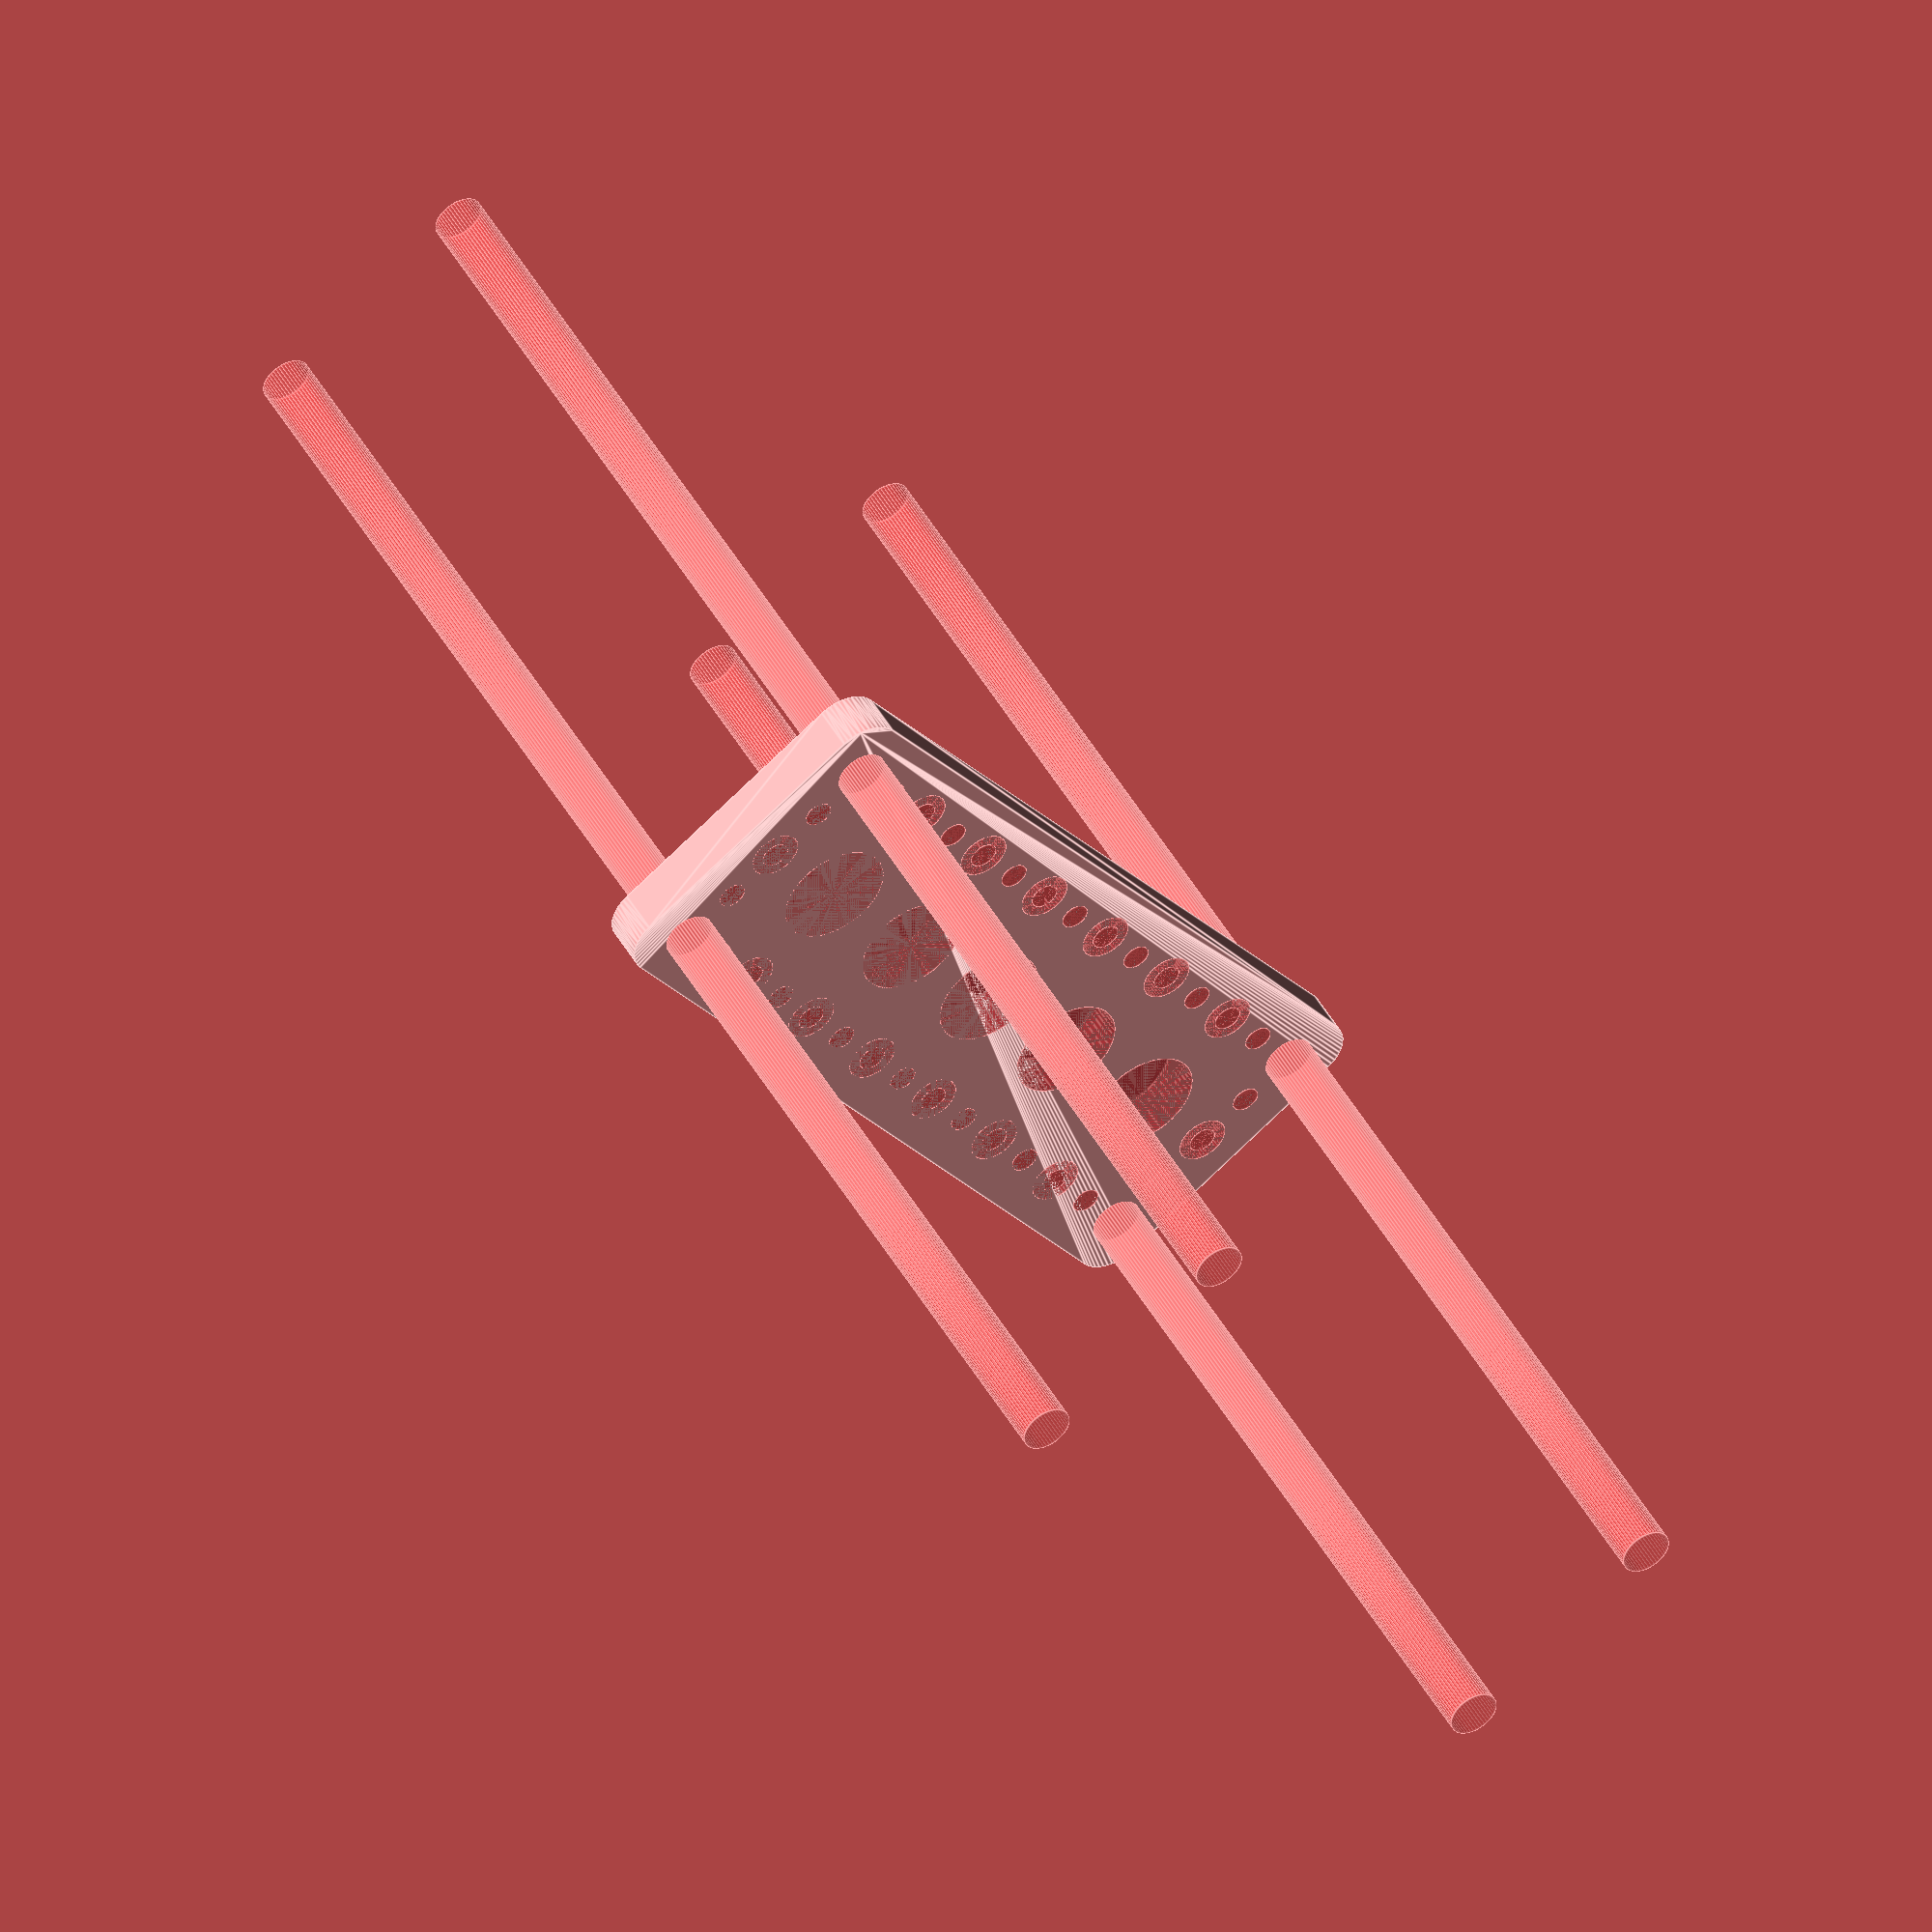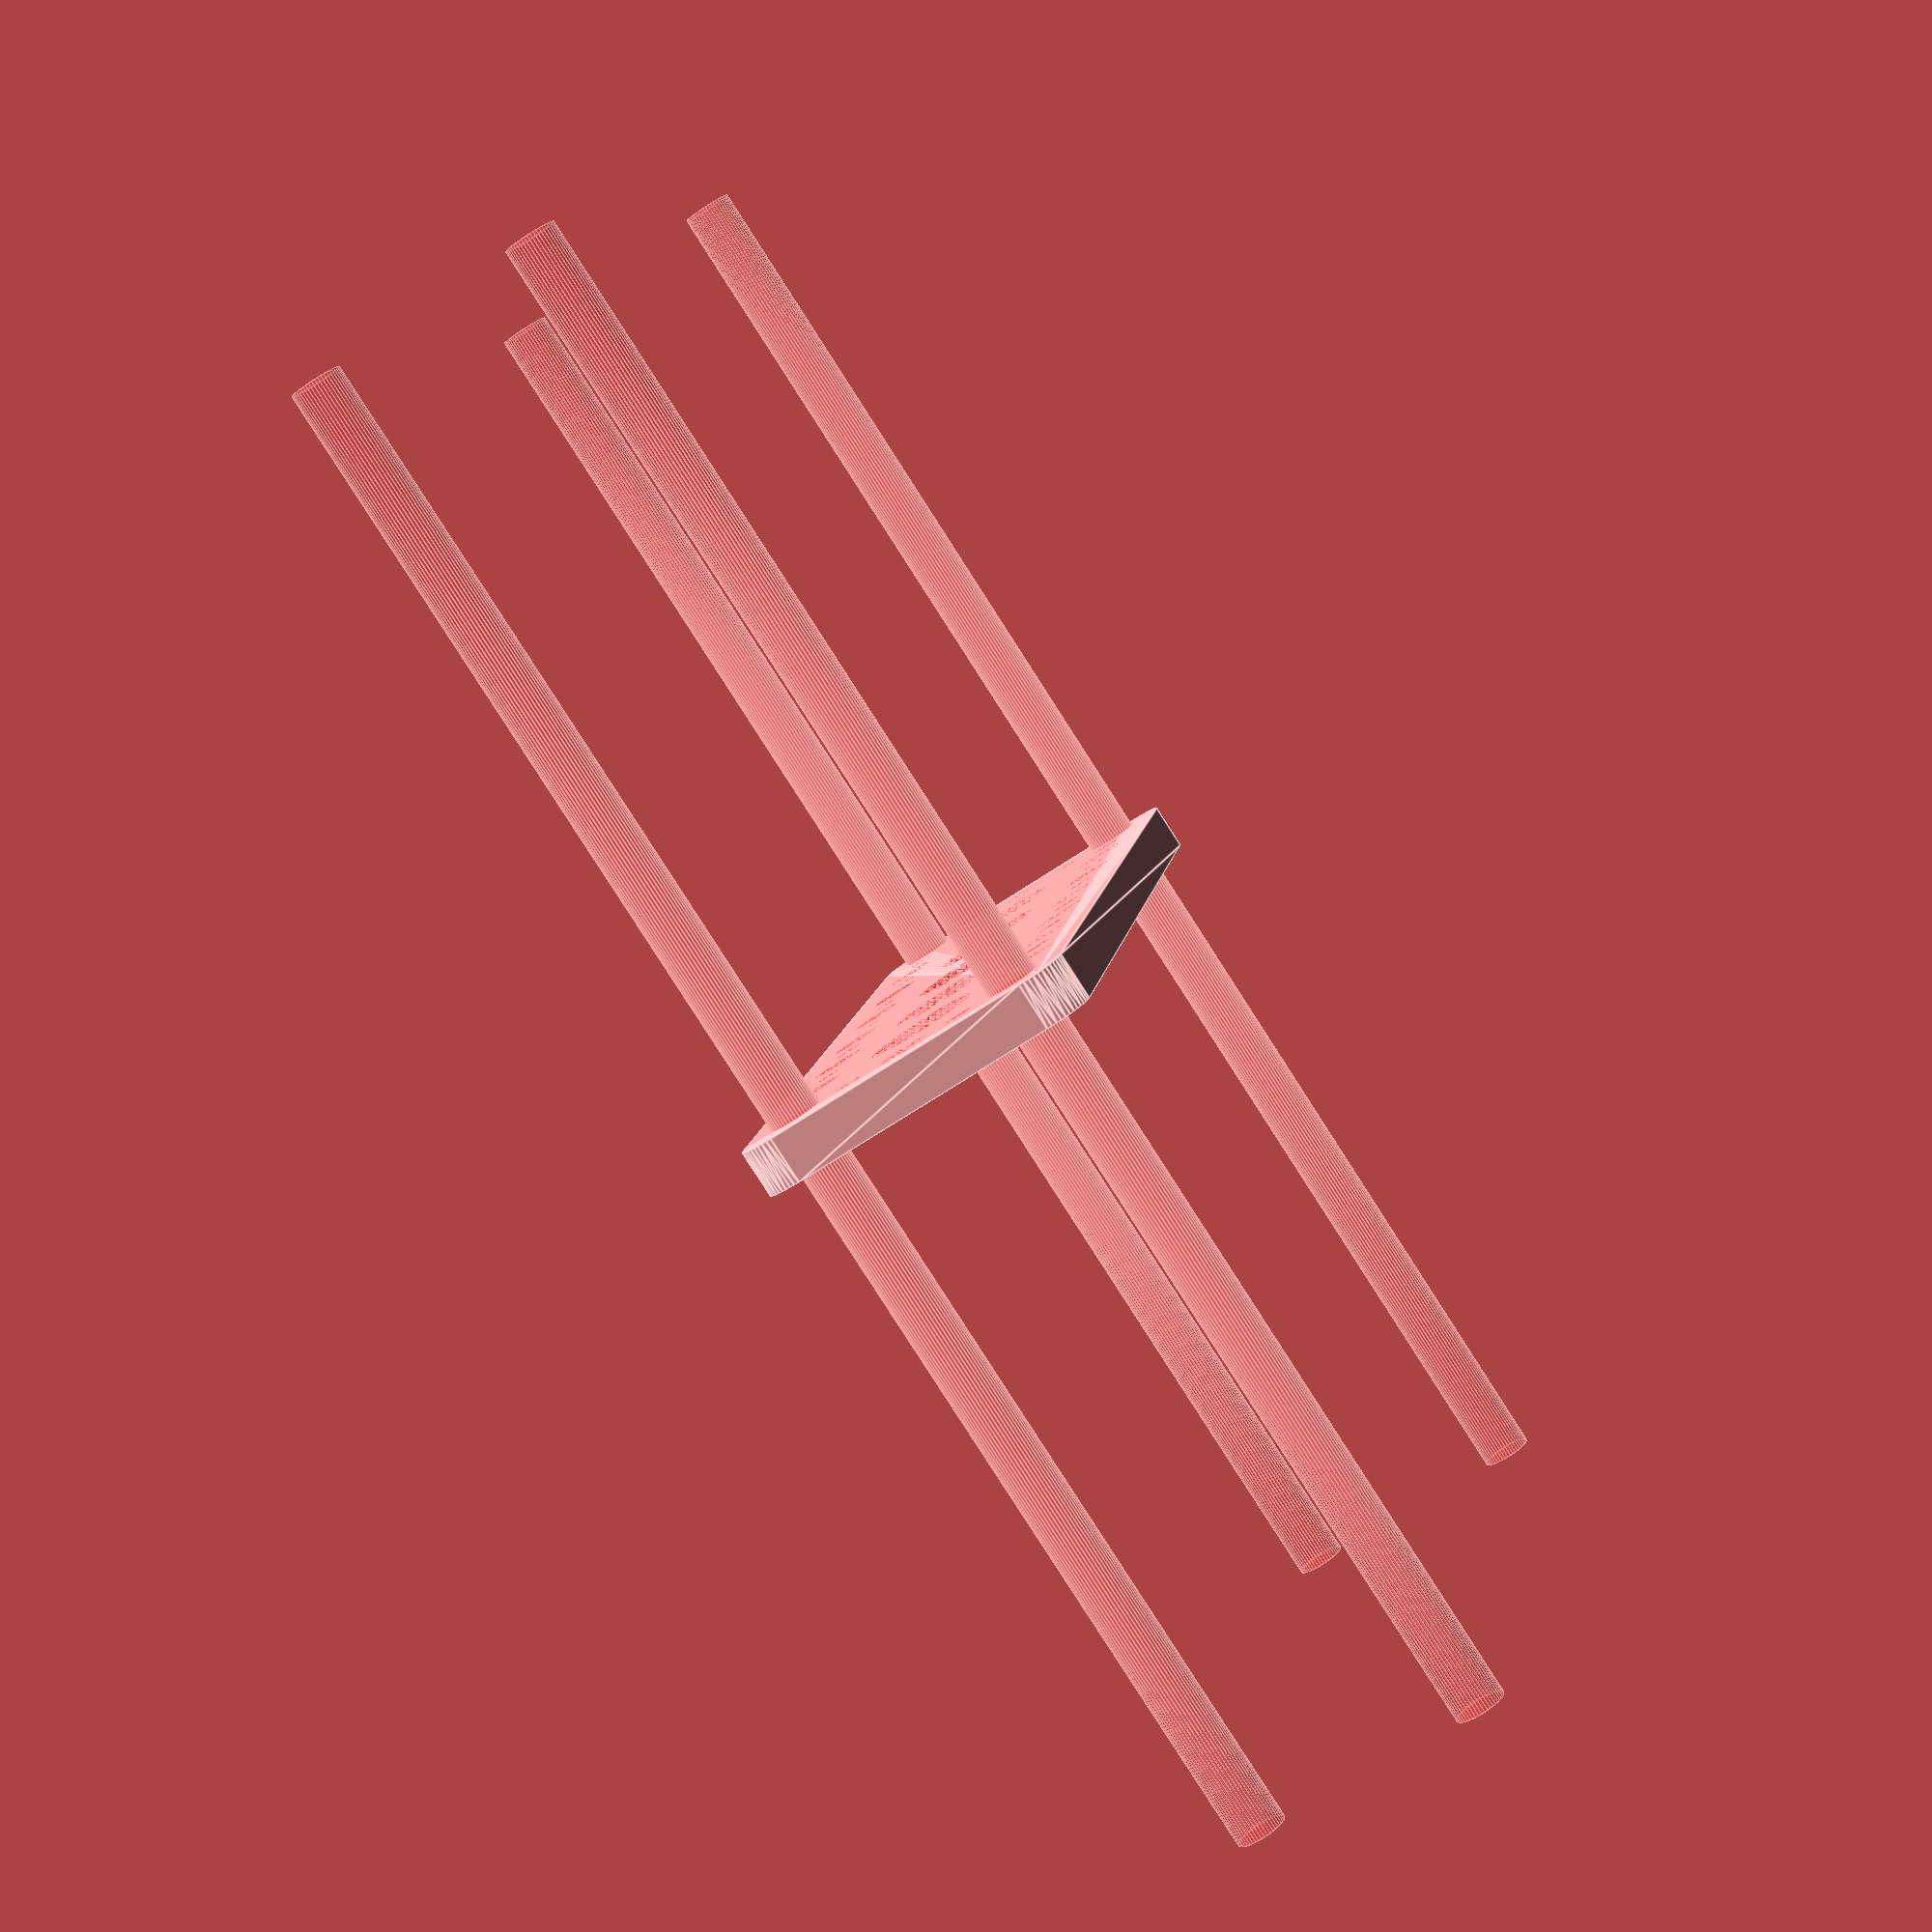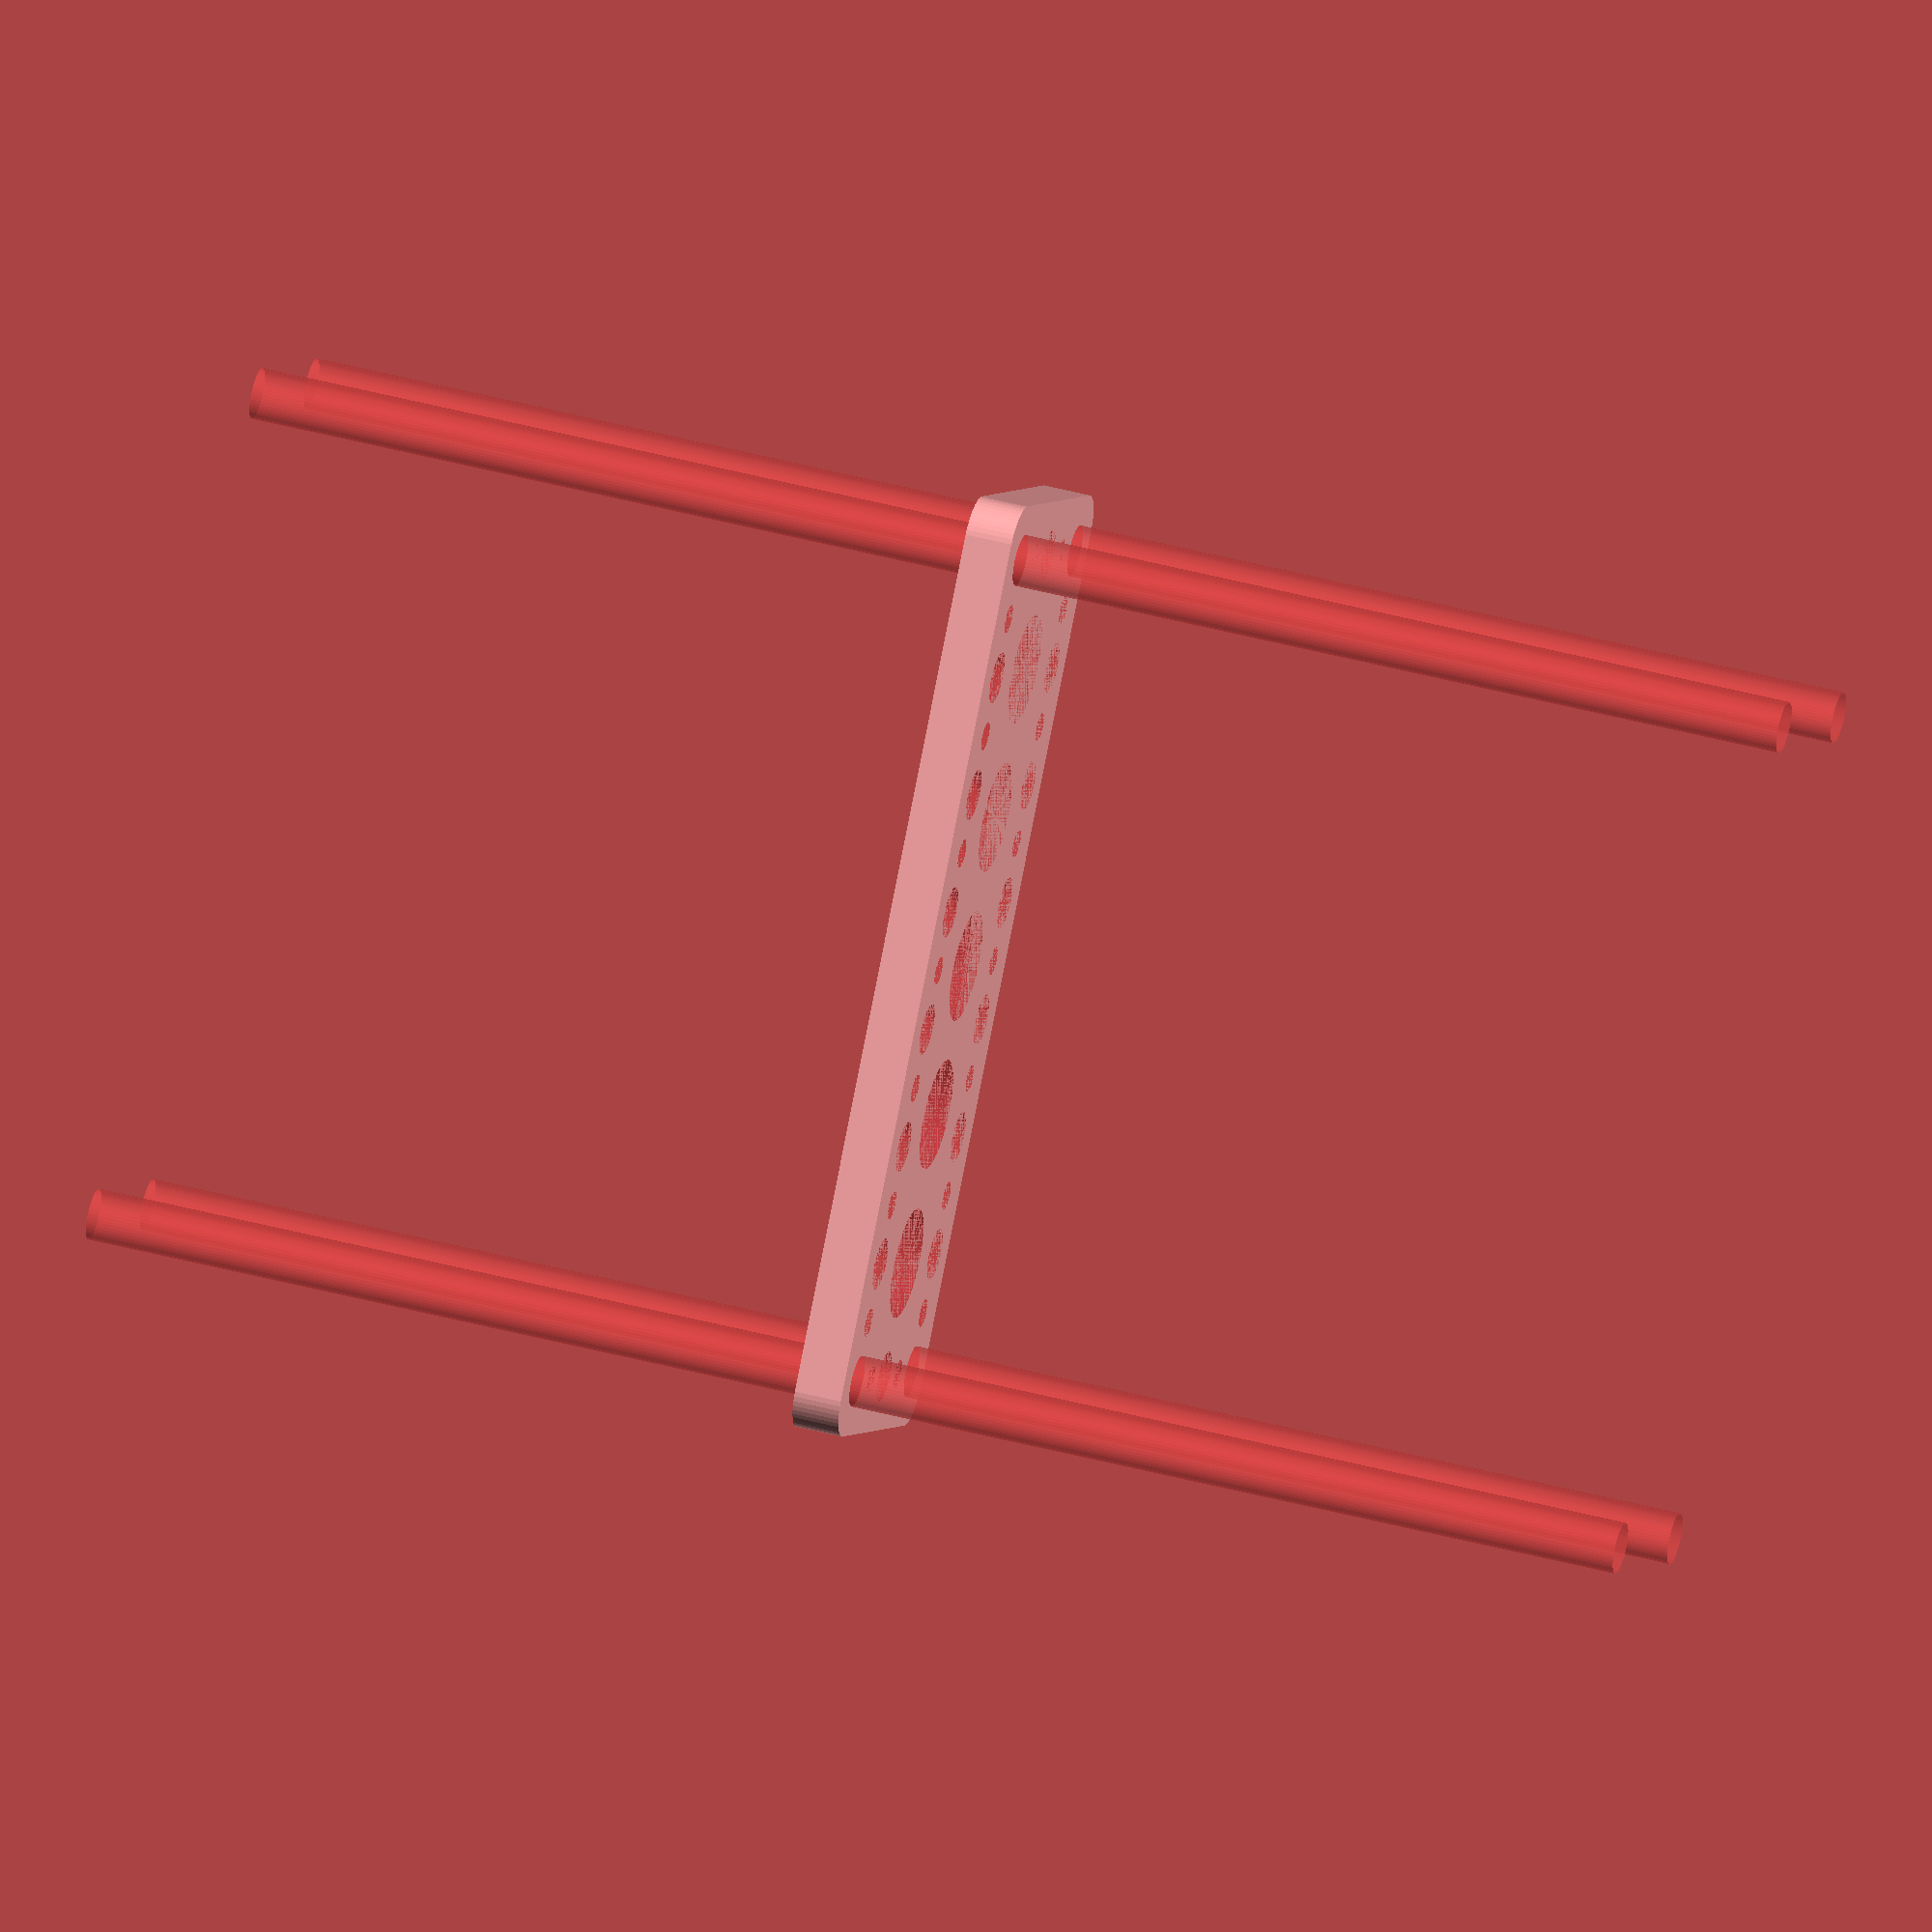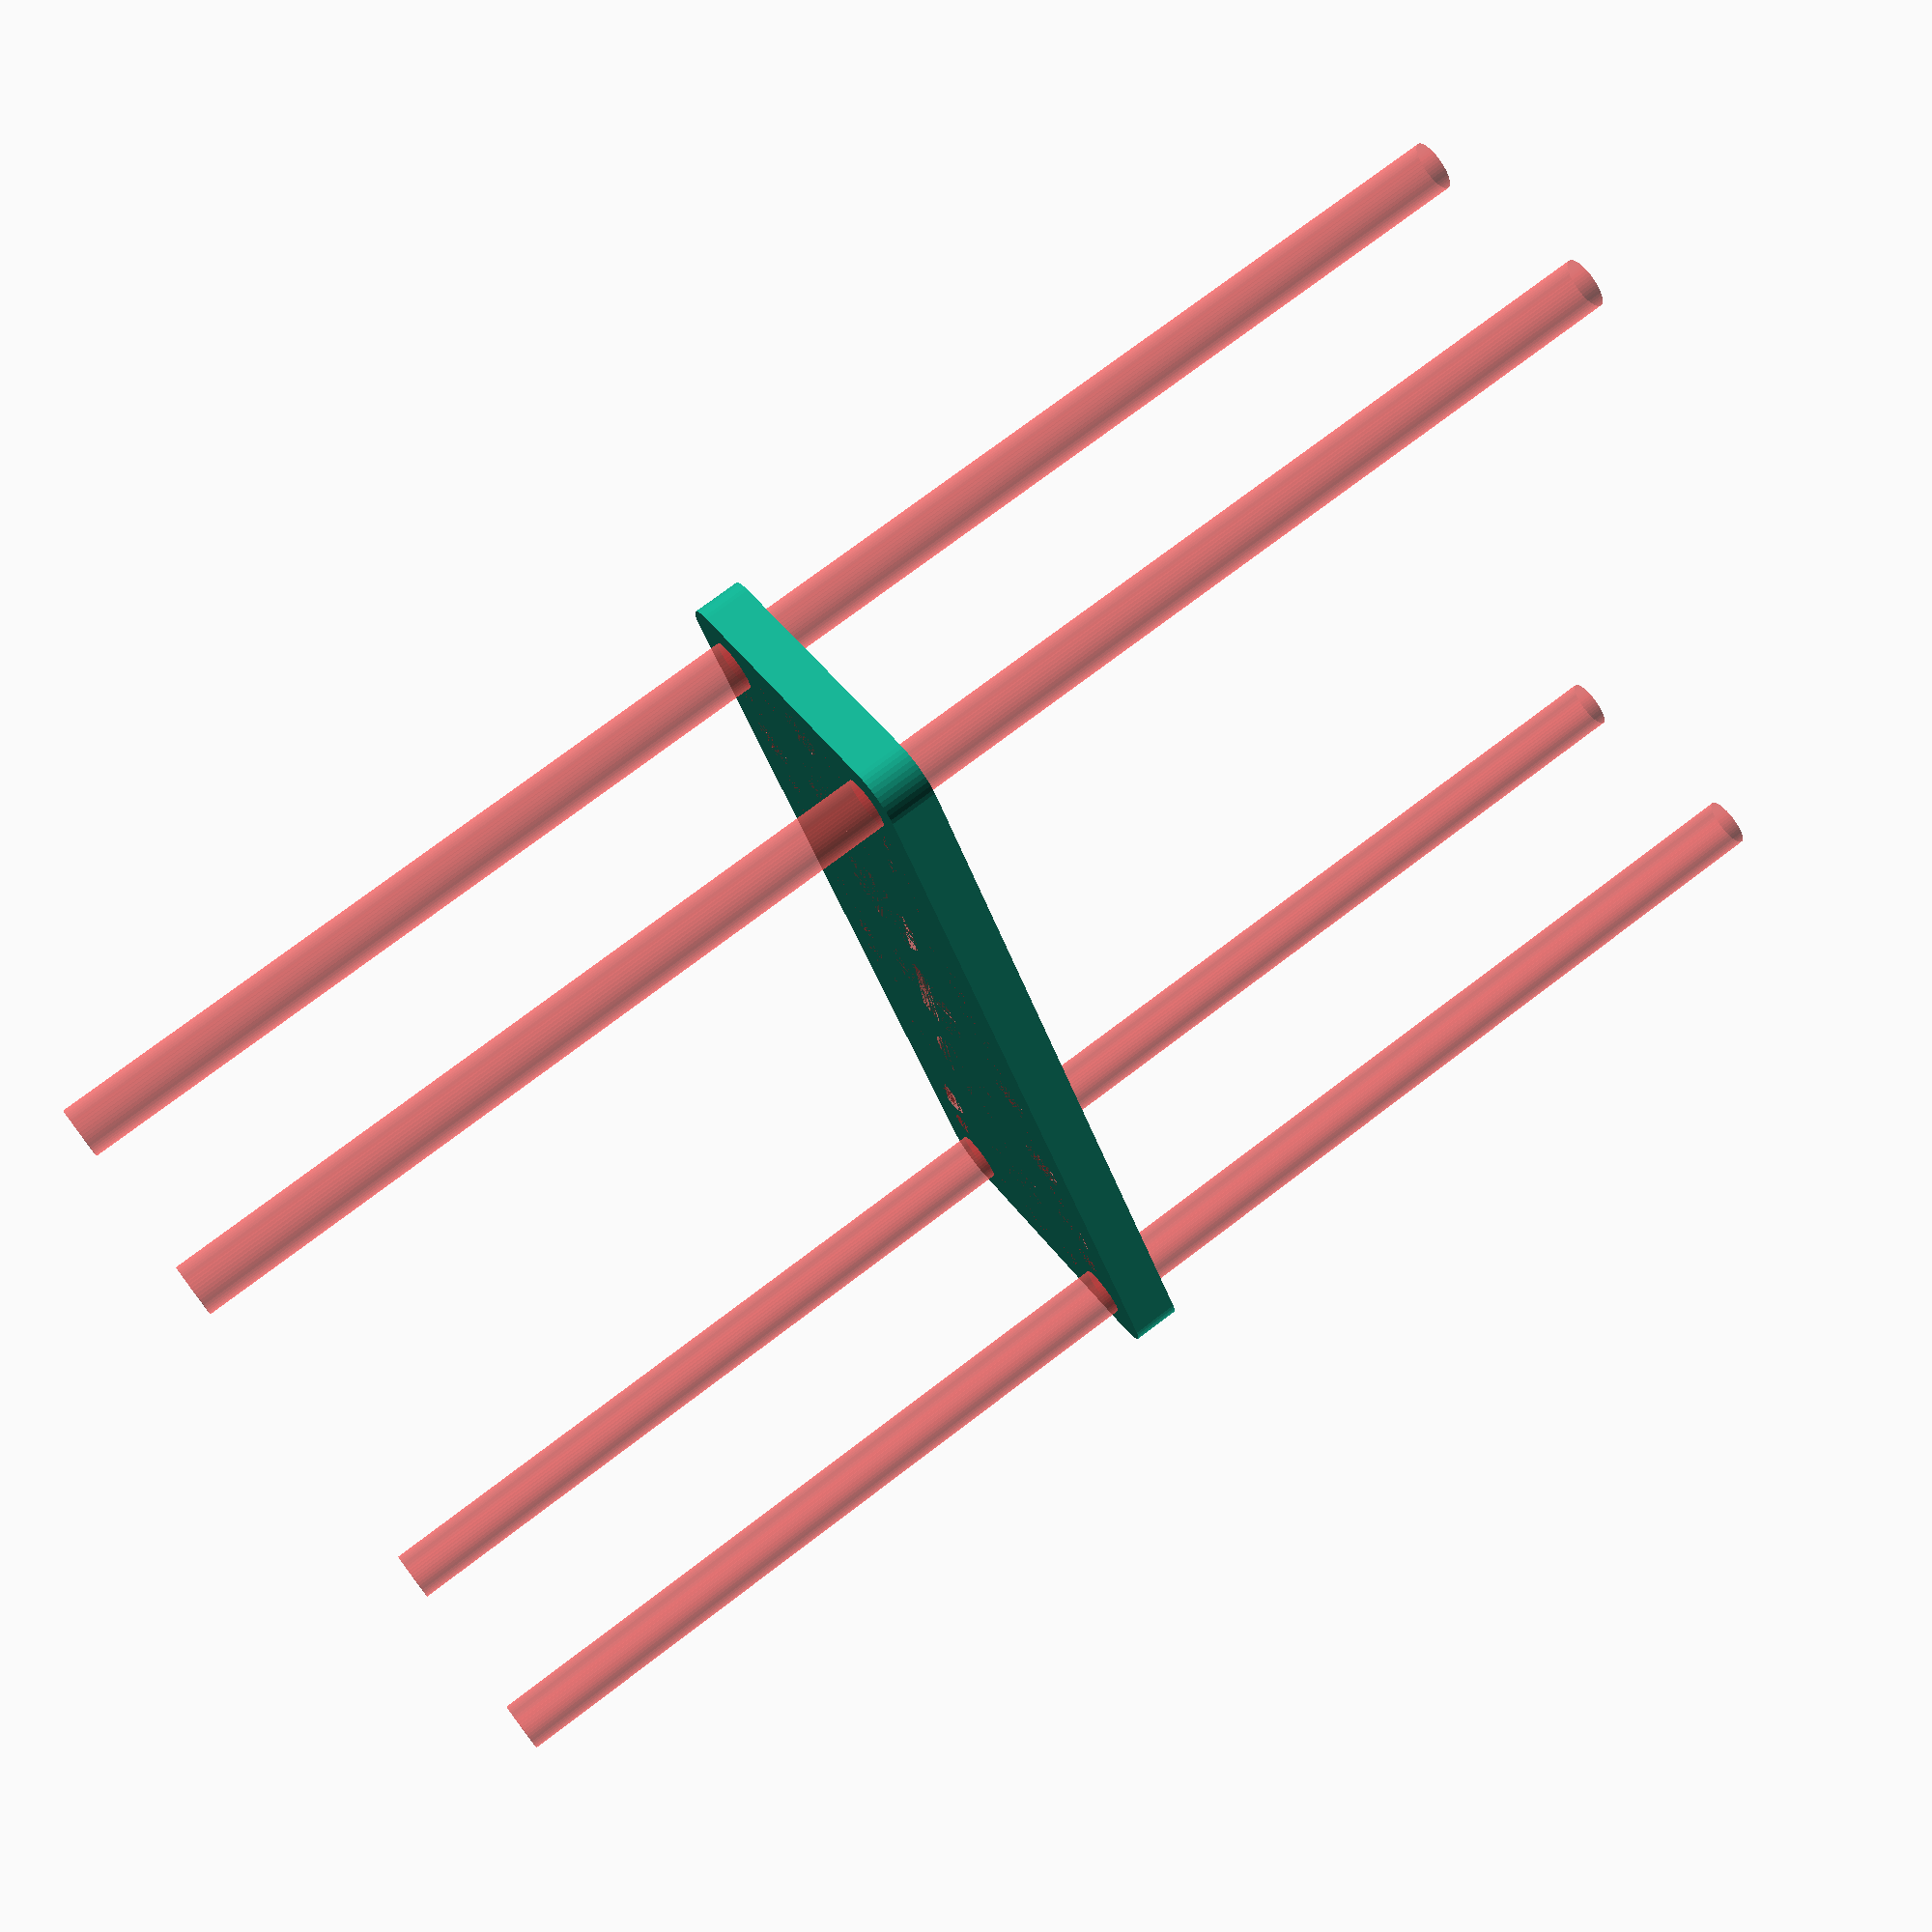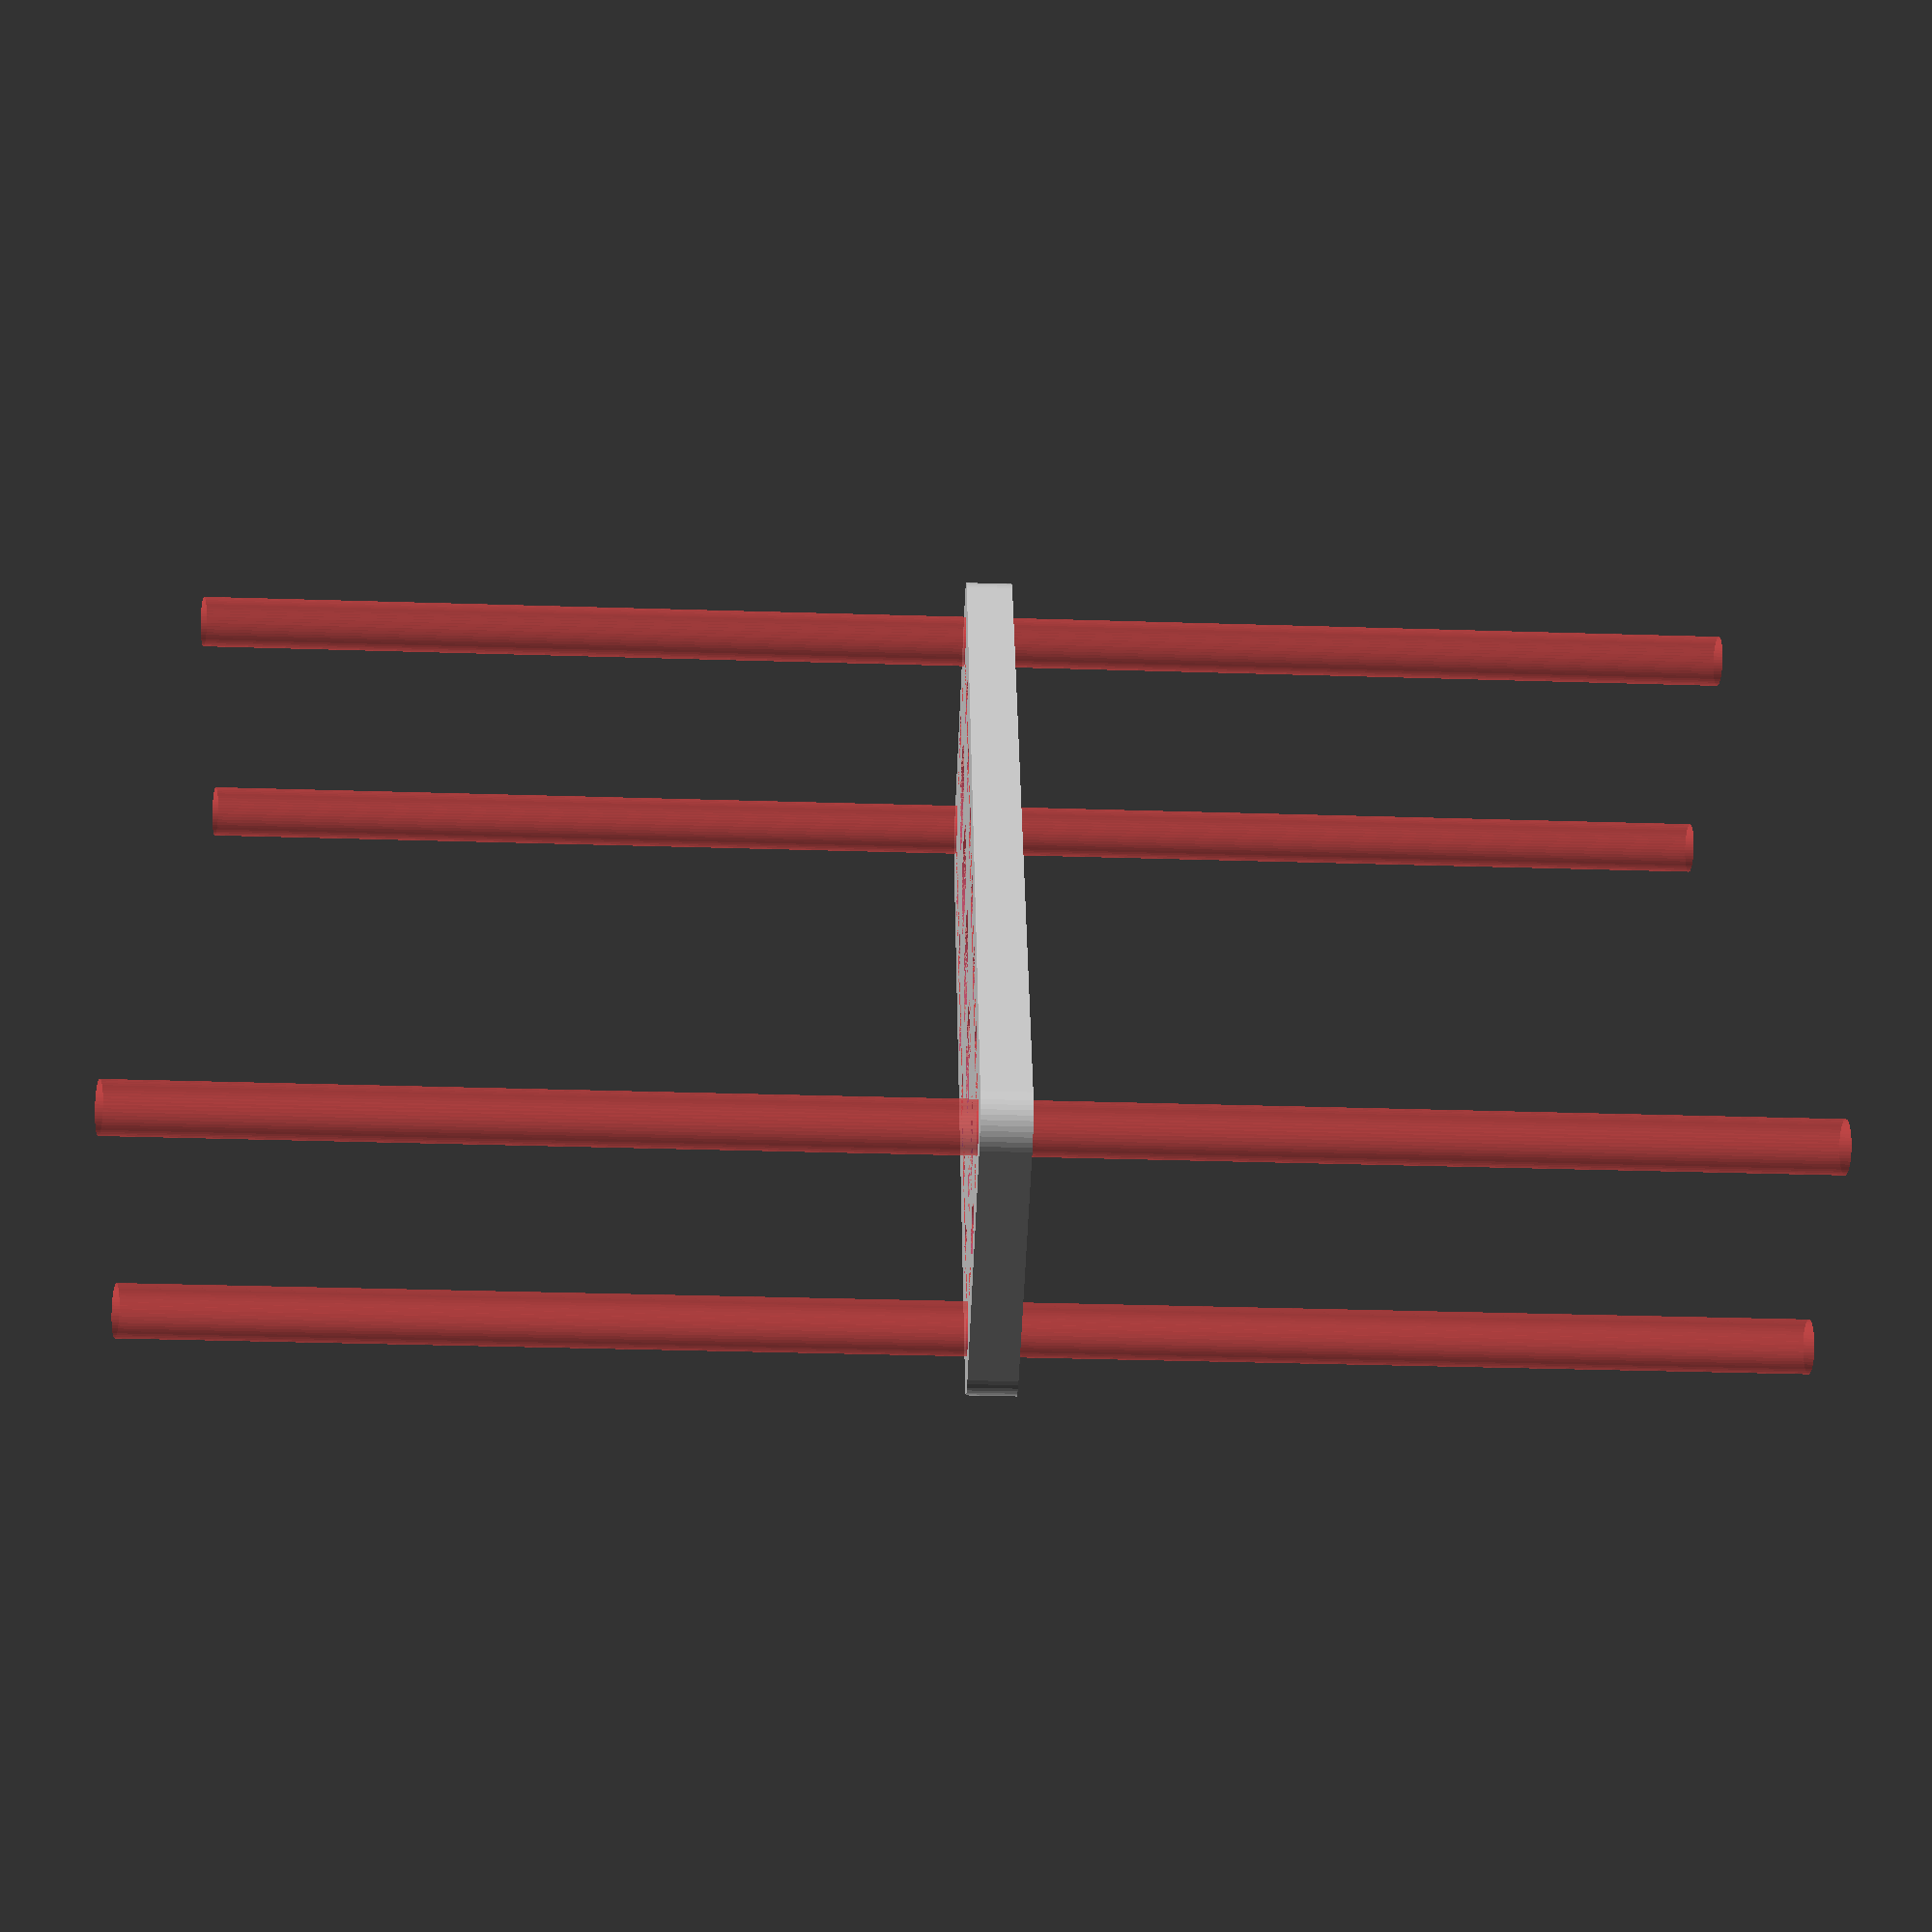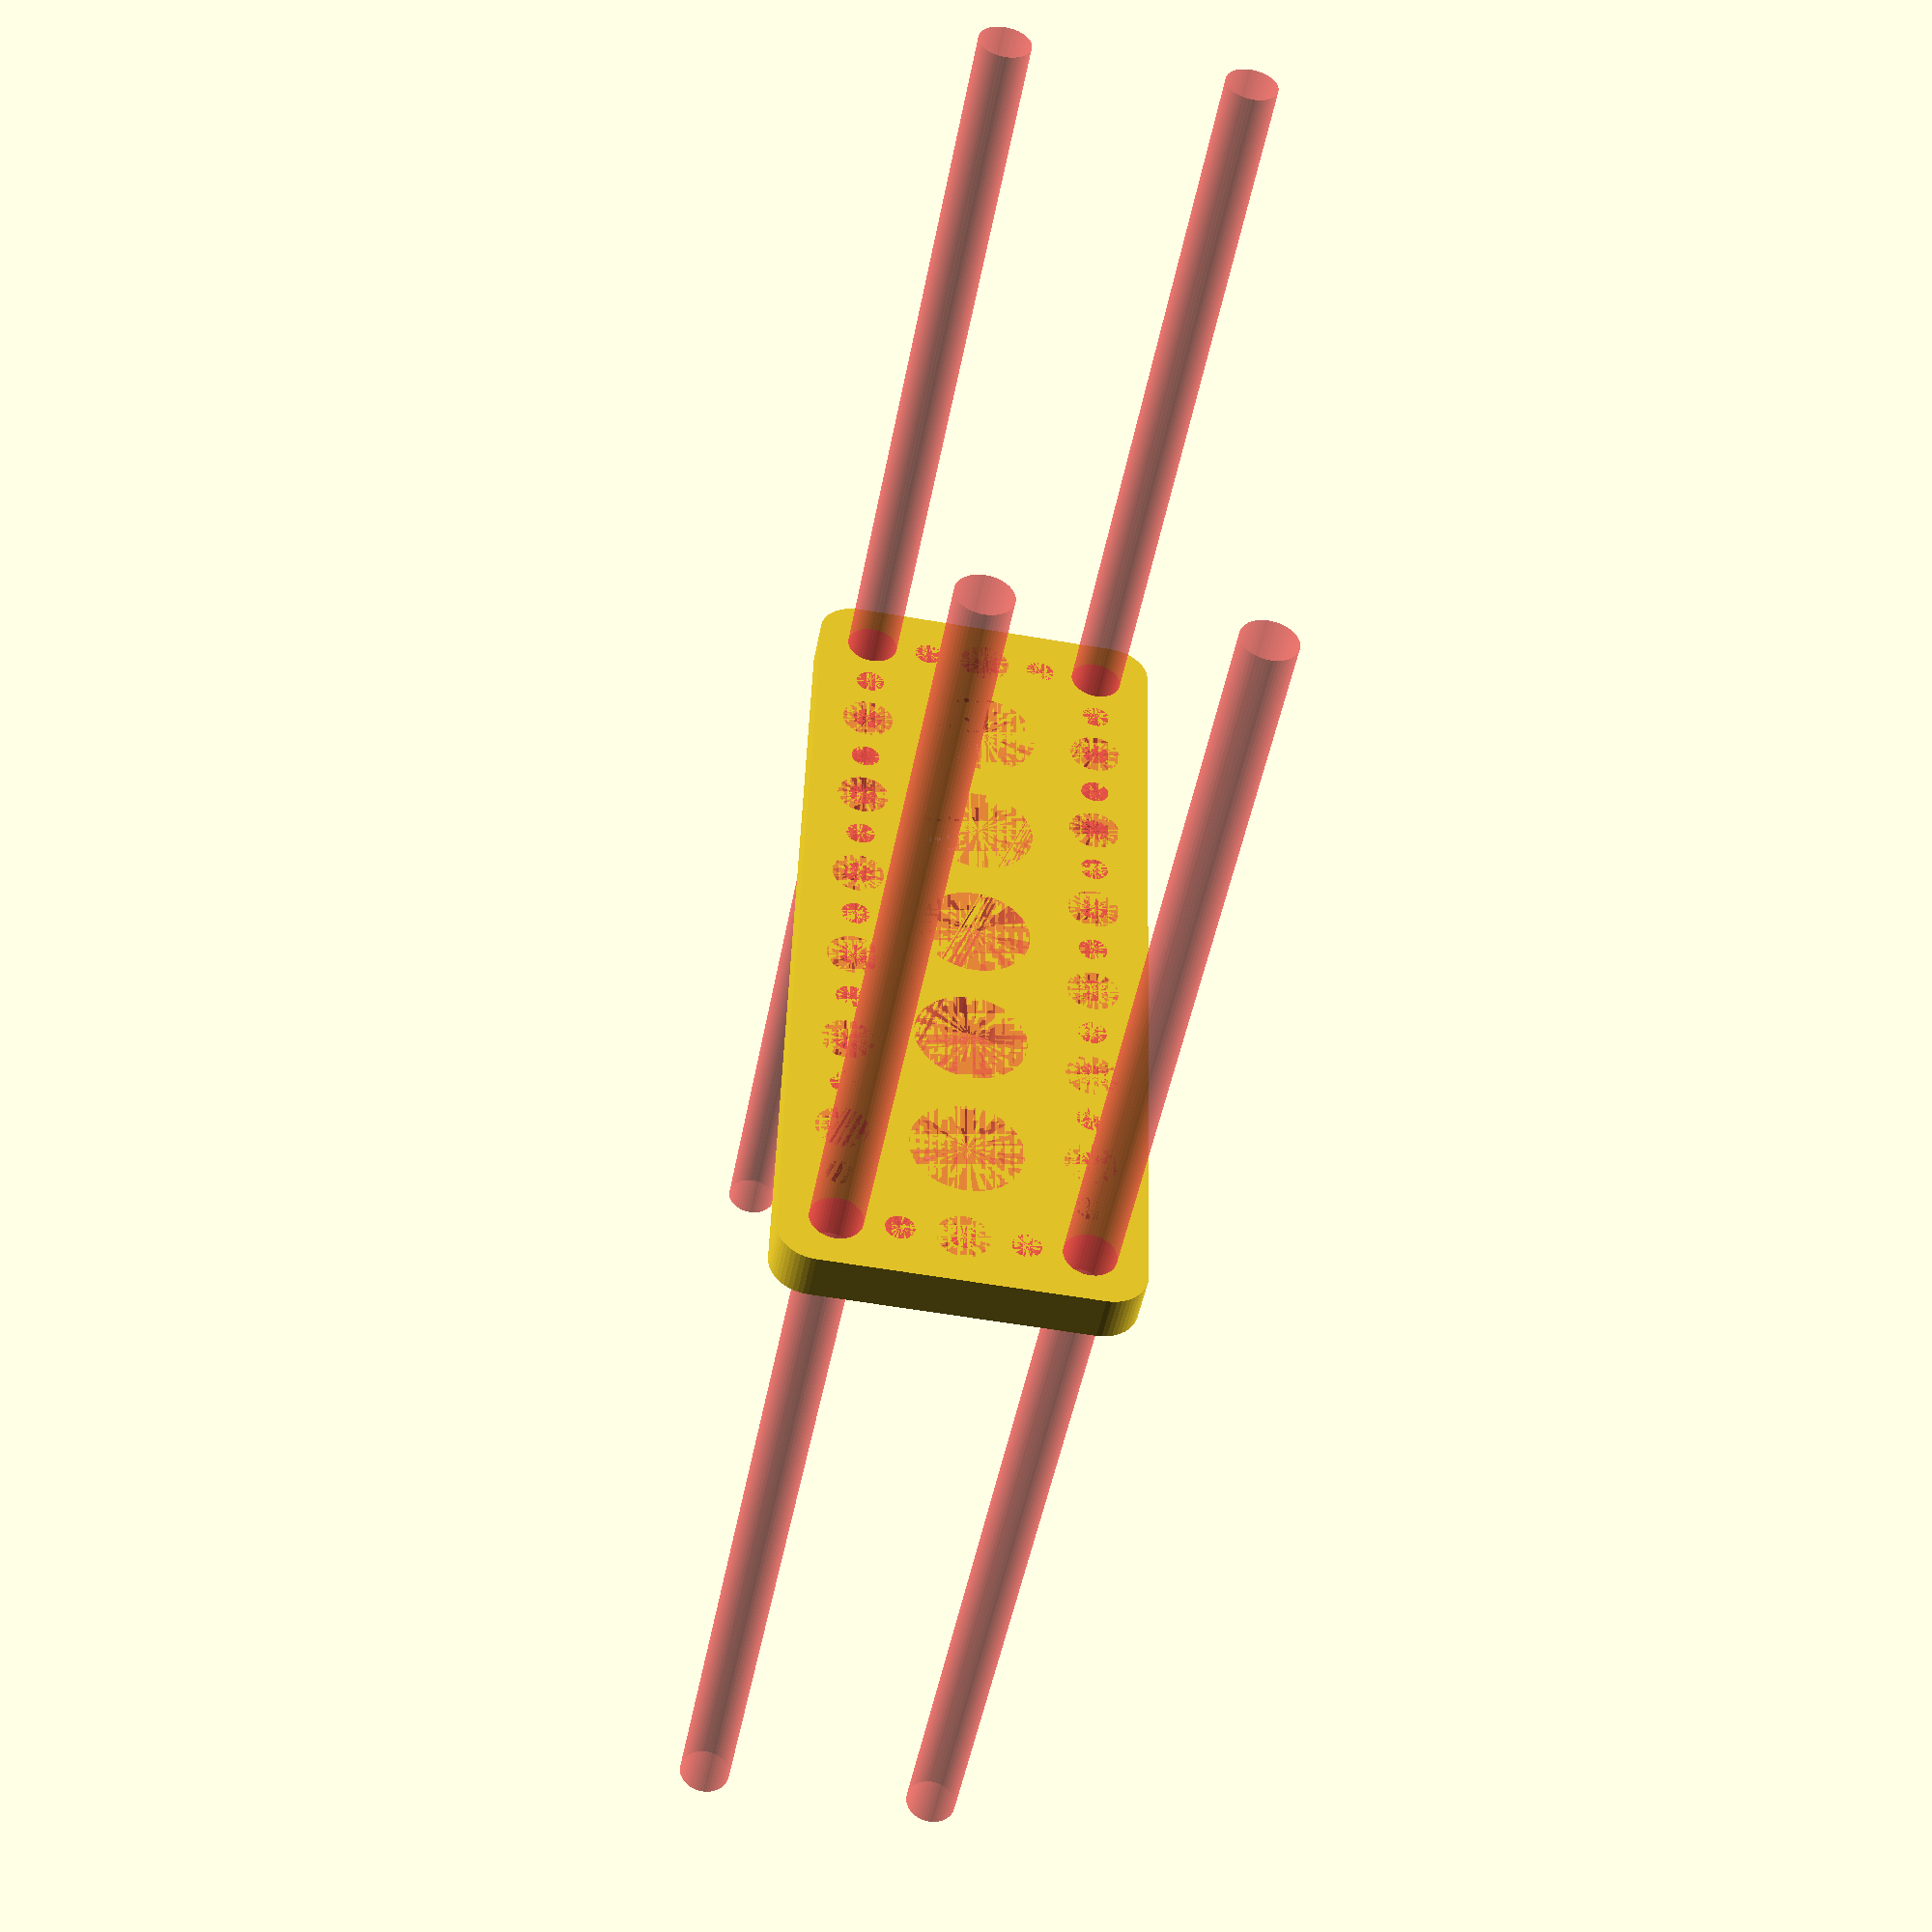
<openscad>
$fn = 50;


difference() {
	union() {
		hull() {
			translate(v = [-54.5000000000, 17.0000000000, 0]) {
				cylinder(h = 6, r = 5);
			}
			translate(v = [54.5000000000, 17.0000000000, 0]) {
				cylinder(h = 6, r = 5);
			}
			translate(v = [-54.5000000000, -17.0000000000, 0]) {
				cylinder(h = 6, r = 5);
			}
			translate(v = [54.5000000000, -17.0000000000, 0]) {
				cylinder(h = 6, r = 5);
			}
		}
	}
	union() {
		#translate(v = [-52.5000000000, -15.0000000000, 0]) {
			cylinder(h = 6, r = 3.2500000000);
		}
		#translate(v = [-52.5000000000, 0.0000000000, 0]) {
			cylinder(h = 6, r = 3.2500000000);
		}
		#translate(v = [-52.5000000000, 15.0000000000, 0]) {
			cylinder(h = 6, r = 3.2500000000);
		}
		#translate(v = [52.5000000000, -15.0000000000, 0]) {
			cylinder(h = 6, r = 3.2500000000);
		}
		#translate(v = [52.5000000000, 0.0000000000, 0]) {
			cylinder(h = 6, r = 3.2500000000);
		}
		#translate(v = [52.5000000000, 15.0000000000, 0]) {
			cylinder(h = 6, r = 3.2500000000);
		}
		#translate(v = [-52.5000000000, 15.0000000000, 0]) {
			cylinder(h = 6, r = 3.2500000000);
		}
		#translate(v = [-37.5000000000, 15.0000000000, 0]) {
			cylinder(h = 6, r = 3.2500000000);
		}
		#translate(v = [-22.5000000000, 15.0000000000, 0]) {
			cylinder(h = 6, r = 3.2500000000);
		}
		#translate(v = [-7.5000000000, 15.0000000000, 0]) {
			cylinder(h = 6, r = 3.2500000000);
		}
		#translate(v = [7.5000000000, 15.0000000000, 0]) {
			cylinder(h = 6, r = 3.2500000000);
		}
		#translate(v = [22.5000000000, 15.0000000000, 0]) {
			cylinder(h = 6, r = 3.2500000000);
		}
		#translate(v = [37.5000000000, 15.0000000000, 0]) {
			cylinder(h = 6, r = 3.2500000000);
		}
		#translate(v = [52.5000000000, 15.0000000000, 0]) {
			cylinder(h = 6, r = 3.2500000000);
		}
		#translate(v = [-52.5000000000, -15.0000000000, 0]) {
			cylinder(h = 6, r = 3.2500000000);
		}
		#translate(v = [-37.5000000000, -15.0000000000, 0]) {
			cylinder(h = 6, r = 3.2500000000);
		}
		#translate(v = [-22.5000000000, -15.0000000000, 0]) {
			cylinder(h = 6, r = 3.2500000000);
		}
		#translate(v = [-7.5000000000, -15.0000000000, 0]) {
			cylinder(h = 6, r = 3.2500000000);
		}
		#translate(v = [7.5000000000, -15.0000000000, 0]) {
			cylinder(h = 6, r = 3.2500000000);
		}
		#translate(v = [22.5000000000, -15.0000000000, 0]) {
			cylinder(h = 6, r = 3.2500000000);
		}
		#translate(v = [37.5000000000, -15.0000000000, 0]) {
			cylinder(h = 6, r = 3.2500000000);
		}
		#translate(v = [52.5000000000, -15.0000000000, 0]) {
			cylinder(h = 6, r = 3.2500000000);
		}
		#translate(v = [-52.5000000000, -15.0000000000, -100.0000000000]) {
			cylinder(h = 200, r = 3.2500000000);
		}
		#translate(v = [-52.5000000000, 15.0000000000, -100.0000000000]) {
			cylinder(h = 200, r = 3.2500000000);
		}
		#translate(v = [52.5000000000, -15.0000000000, -100.0000000000]) {
			cylinder(h = 200, r = 3.2500000000);
		}
		#translate(v = [52.5000000000, 15.0000000000, -100.0000000000]) {
			cylinder(h = 200, r = 3.2500000000);
		}
		#translate(v = [-52.5000000000, -15.0000000000, 0]) {
			cylinder(h = 6, r = 1.8000000000);
		}
		#translate(v = [-52.5000000000, -7.5000000000, 0]) {
			cylinder(h = 6, r = 1.8000000000);
		}
		#translate(v = [-52.5000000000, 0.0000000000, 0]) {
			cylinder(h = 6, r = 1.8000000000);
		}
		#translate(v = [-52.5000000000, 7.5000000000, 0]) {
			cylinder(h = 6, r = 1.8000000000);
		}
		#translate(v = [-52.5000000000, 15.0000000000, 0]) {
			cylinder(h = 6, r = 1.8000000000);
		}
		#translate(v = [52.5000000000, -15.0000000000, 0]) {
			cylinder(h = 6, r = 1.8000000000);
		}
		#translate(v = [52.5000000000, -7.5000000000, 0]) {
			cylinder(h = 6, r = 1.8000000000);
		}
		#translate(v = [52.5000000000, 0.0000000000, 0]) {
			cylinder(h = 6, r = 1.8000000000);
		}
		#translate(v = [52.5000000000, 7.5000000000, 0]) {
			cylinder(h = 6, r = 1.8000000000);
		}
		#translate(v = [52.5000000000, 15.0000000000, 0]) {
			cylinder(h = 6, r = 1.8000000000);
		}
		#translate(v = [-52.5000000000, 15.0000000000, 0]) {
			cylinder(h = 6, r = 1.8000000000);
		}
		#translate(v = [-45.0000000000, 15.0000000000, 0]) {
			cylinder(h = 6, r = 1.8000000000);
		}
		#translate(v = [-37.5000000000, 15.0000000000, 0]) {
			cylinder(h = 6, r = 1.8000000000);
		}
		#translate(v = [-30.0000000000, 15.0000000000, 0]) {
			cylinder(h = 6, r = 1.8000000000);
		}
		#translate(v = [-22.5000000000, 15.0000000000, 0]) {
			cylinder(h = 6, r = 1.8000000000);
		}
		#translate(v = [-15.0000000000, 15.0000000000, 0]) {
			cylinder(h = 6, r = 1.8000000000);
		}
		#translate(v = [-7.5000000000, 15.0000000000, 0]) {
			cylinder(h = 6, r = 1.8000000000);
		}
		#translate(v = [0.0000000000, 15.0000000000, 0]) {
			cylinder(h = 6, r = 1.8000000000);
		}
		#translate(v = [7.5000000000, 15.0000000000, 0]) {
			cylinder(h = 6, r = 1.8000000000);
		}
		#translate(v = [15.0000000000, 15.0000000000, 0]) {
			cylinder(h = 6, r = 1.8000000000);
		}
		#translate(v = [22.5000000000, 15.0000000000, 0]) {
			cylinder(h = 6, r = 1.8000000000);
		}
		#translate(v = [30.0000000000, 15.0000000000, 0]) {
			cylinder(h = 6, r = 1.8000000000);
		}
		#translate(v = [37.5000000000, 15.0000000000, 0]) {
			cylinder(h = 6, r = 1.8000000000);
		}
		#translate(v = [45.0000000000, 15.0000000000, 0]) {
			cylinder(h = 6, r = 1.8000000000);
		}
		#translate(v = [52.5000000000, 15.0000000000, 0]) {
			cylinder(h = 6, r = 1.8000000000);
		}
		#translate(v = [-52.5000000000, -15.0000000000, 0]) {
			cylinder(h = 6, r = 1.8000000000);
		}
		#translate(v = [-45.0000000000, -15.0000000000, 0]) {
			cylinder(h = 6, r = 1.8000000000);
		}
		#translate(v = [-37.5000000000, -15.0000000000, 0]) {
			cylinder(h = 6, r = 1.8000000000);
		}
		#translate(v = [-30.0000000000, -15.0000000000, 0]) {
			cylinder(h = 6, r = 1.8000000000);
		}
		#translate(v = [-22.5000000000, -15.0000000000, 0]) {
			cylinder(h = 6, r = 1.8000000000);
		}
		#translate(v = [-15.0000000000, -15.0000000000, 0]) {
			cylinder(h = 6, r = 1.8000000000);
		}
		#translate(v = [-7.5000000000, -15.0000000000, 0]) {
			cylinder(h = 6, r = 1.8000000000);
		}
		#translate(v = [0.0000000000, -15.0000000000, 0]) {
			cylinder(h = 6, r = 1.8000000000);
		}
		#translate(v = [7.5000000000, -15.0000000000, 0]) {
			cylinder(h = 6, r = 1.8000000000);
		}
		#translate(v = [15.0000000000, -15.0000000000, 0]) {
			cylinder(h = 6, r = 1.8000000000);
		}
		#translate(v = [22.5000000000, -15.0000000000, 0]) {
			cylinder(h = 6, r = 1.8000000000);
		}
		#translate(v = [30.0000000000, -15.0000000000, 0]) {
			cylinder(h = 6, r = 1.8000000000);
		}
		#translate(v = [37.5000000000, -15.0000000000, 0]) {
			cylinder(h = 6, r = 1.8000000000);
		}
		#translate(v = [45.0000000000, -15.0000000000, 0]) {
			cylinder(h = 6, r = 1.8000000000);
		}
		#translate(v = [52.5000000000, -15.0000000000, 0]) {
			cylinder(h = 6, r = 1.8000000000);
		}
		#translate(v = [-52.5000000000, -15.0000000000, 0]) {
			cylinder(h = 6, r = 1.8000000000);
		}
		#translate(v = [-52.5000000000, -7.5000000000, 0]) {
			cylinder(h = 6, r = 1.8000000000);
		}
		#translate(v = [-52.5000000000, 0.0000000000, 0]) {
			cylinder(h = 6, r = 1.8000000000);
		}
		#translate(v = [-52.5000000000, 7.5000000000, 0]) {
			cylinder(h = 6, r = 1.8000000000);
		}
		#translate(v = [-52.5000000000, 15.0000000000, 0]) {
			cylinder(h = 6, r = 1.8000000000);
		}
		#translate(v = [52.5000000000, -15.0000000000, 0]) {
			cylinder(h = 6, r = 1.8000000000);
		}
		#translate(v = [52.5000000000, -7.5000000000, 0]) {
			cylinder(h = 6, r = 1.8000000000);
		}
		#translate(v = [52.5000000000, 0.0000000000, 0]) {
			cylinder(h = 6, r = 1.8000000000);
		}
		#translate(v = [52.5000000000, 7.5000000000, 0]) {
			cylinder(h = 6, r = 1.8000000000);
		}
		#translate(v = [52.5000000000, 15.0000000000, 0]) {
			cylinder(h = 6, r = 1.8000000000);
		}
		#translate(v = [-52.5000000000, 15.0000000000, 0]) {
			cylinder(h = 6, r = 1.8000000000);
		}
		#translate(v = [-45.0000000000, 15.0000000000, 0]) {
			cylinder(h = 6, r = 1.8000000000);
		}
		#translate(v = [-37.5000000000, 15.0000000000, 0]) {
			cylinder(h = 6, r = 1.8000000000);
		}
		#translate(v = [-30.0000000000, 15.0000000000, 0]) {
			cylinder(h = 6, r = 1.8000000000);
		}
		#translate(v = [-22.5000000000, 15.0000000000, 0]) {
			cylinder(h = 6, r = 1.8000000000);
		}
		#translate(v = [-15.0000000000, 15.0000000000, 0]) {
			cylinder(h = 6, r = 1.8000000000);
		}
		#translate(v = [-7.5000000000, 15.0000000000, 0]) {
			cylinder(h = 6, r = 1.8000000000);
		}
		#translate(v = [0.0000000000, 15.0000000000, 0]) {
			cylinder(h = 6, r = 1.8000000000);
		}
		#translate(v = [7.5000000000, 15.0000000000, 0]) {
			cylinder(h = 6, r = 1.8000000000);
		}
		#translate(v = [15.0000000000, 15.0000000000, 0]) {
			cylinder(h = 6, r = 1.8000000000);
		}
		#translate(v = [22.5000000000, 15.0000000000, 0]) {
			cylinder(h = 6, r = 1.8000000000);
		}
		#translate(v = [30.0000000000, 15.0000000000, 0]) {
			cylinder(h = 6, r = 1.8000000000);
		}
		#translate(v = [37.5000000000, 15.0000000000, 0]) {
			cylinder(h = 6, r = 1.8000000000);
		}
		#translate(v = [45.0000000000, 15.0000000000, 0]) {
			cylinder(h = 6, r = 1.8000000000);
		}
		#translate(v = [52.5000000000, 15.0000000000, 0]) {
			cylinder(h = 6, r = 1.8000000000);
		}
		#translate(v = [-52.5000000000, -15.0000000000, 0]) {
			cylinder(h = 6, r = 1.8000000000);
		}
		#translate(v = [-45.0000000000, -15.0000000000, 0]) {
			cylinder(h = 6, r = 1.8000000000);
		}
		#translate(v = [-37.5000000000, -15.0000000000, 0]) {
			cylinder(h = 6, r = 1.8000000000);
		}
		#translate(v = [-30.0000000000, -15.0000000000, 0]) {
			cylinder(h = 6, r = 1.8000000000);
		}
		#translate(v = [-22.5000000000, -15.0000000000, 0]) {
			cylinder(h = 6, r = 1.8000000000);
		}
		#translate(v = [-15.0000000000, -15.0000000000, 0]) {
			cylinder(h = 6, r = 1.8000000000);
		}
		#translate(v = [-7.5000000000, -15.0000000000, 0]) {
			cylinder(h = 6, r = 1.8000000000);
		}
		#translate(v = [0.0000000000, -15.0000000000, 0]) {
			cylinder(h = 6, r = 1.8000000000);
		}
		#translate(v = [7.5000000000, -15.0000000000, 0]) {
			cylinder(h = 6, r = 1.8000000000);
		}
		#translate(v = [15.0000000000, -15.0000000000, 0]) {
			cylinder(h = 6, r = 1.8000000000);
		}
		#translate(v = [22.5000000000, -15.0000000000, 0]) {
			cylinder(h = 6, r = 1.8000000000);
		}
		#translate(v = [30.0000000000, -15.0000000000, 0]) {
			cylinder(h = 6, r = 1.8000000000);
		}
		#translate(v = [37.5000000000, -15.0000000000, 0]) {
			cylinder(h = 6, r = 1.8000000000);
		}
		#translate(v = [45.0000000000, -15.0000000000, 0]) {
			cylinder(h = 6, r = 1.8000000000);
		}
		#translate(v = [52.5000000000, -15.0000000000, 0]) {
			cylinder(h = 6, r = 1.8000000000);
		}
		#translate(v = [-52.5000000000, -15.0000000000, 0]) {
			cylinder(h = 6, r = 1.8000000000);
		}
		#translate(v = [-52.5000000000, -7.5000000000, 0]) {
			cylinder(h = 6, r = 1.8000000000);
		}
		#translate(v = [-52.5000000000, 0.0000000000, 0]) {
			cylinder(h = 6, r = 1.8000000000);
		}
		#translate(v = [-52.5000000000, 7.5000000000, 0]) {
			cylinder(h = 6, r = 1.8000000000);
		}
		#translate(v = [-52.5000000000, 15.0000000000, 0]) {
			cylinder(h = 6, r = 1.8000000000);
		}
		#translate(v = [52.5000000000, -15.0000000000, 0]) {
			cylinder(h = 6, r = 1.8000000000);
		}
		#translate(v = [52.5000000000, -7.5000000000, 0]) {
			cylinder(h = 6, r = 1.8000000000);
		}
		#translate(v = [52.5000000000, 0.0000000000, 0]) {
			cylinder(h = 6, r = 1.8000000000);
		}
		#translate(v = [52.5000000000, 7.5000000000, 0]) {
			cylinder(h = 6, r = 1.8000000000);
		}
		#translate(v = [52.5000000000, 15.0000000000, 0]) {
			cylinder(h = 6, r = 1.8000000000);
		}
		#translate(v = [-52.5000000000, 15.0000000000, 0]) {
			cylinder(h = 6, r = 1.8000000000);
		}
		#translate(v = [-45.0000000000, 15.0000000000, 0]) {
			cylinder(h = 6, r = 1.8000000000);
		}
		#translate(v = [-37.5000000000, 15.0000000000, 0]) {
			cylinder(h = 6, r = 1.8000000000);
		}
		#translate(v = [-30.0000000000, 15.0000000000, 0]) {
			cylinder(h = 6, r = 1.8000000000);
		}
		#translate(v = [-22.5000000000, 15.0000000000, 0]) {
			cylinder(h = 6, r = 1.8000000000);
		}
		#translate(v = [-15.0000000000, 15.0000000000, 0]) {
			cylinder(h = 6, r = 1.8000000000);
		}
		#translate(v = [-7.5000000000, 15.0000000000, 0]) {
			cylinder(h = 6, r = 1.8000000000);
		}
		#translate(v = [0.0000000000, 15.0000000000, 0]) {
			cylinder(h = 6, r = 1.8000000000);
		}
		#translate(v = [7.5000000000, 15.0000000000, 0]) {
			cylinder(h = 6, r = 1.8000000000);
		}
		#translate(v = [15.0000000000, 15.0000000000, 0]) {
			cylinder(h = 6, r = 1.8000000000);
		}
		#translate(v = [22.5000000000, 15.0000000000, 0]) {
			cylinder(h = 6, r = 1.8000000000);
		}
		#translate(v = [30.0000000000, 15.0000000000, 0]) {
			cylinder(h = 6, r = 1.8000000000);
		}
		#translate(v = [37.5000000000, 15.0000000000, 0]) {
			cylinder(h = 6, r = 1.8000000000);
		}
		#translate(v = [45.0000000000, 15.0000000000, 0]) {
			cylinder(h = 6, r = 1.8000000000);
		}
		#translate(v = [52.5000000000, 15.0000000000, 0]) {
			cylinder(h = 6, r = 1.8000000000);
		}
		#translate(v = [-52.5000000000, -15.0000000000, 0]) {
			cylinder(h = 6, r = 1.8000000000);
		}
		#translate(v = [-45.0000000000, -15.0000000000, 0]) {
			cylinder(h = 6, r = 1.8000000000);
		}
		#translate(v = [-37.5000000000, -15.0000000000, 0]) {
			cylinder(h = 6, r = 1.8000000000);
		}
		#translate(v = [-30.0000000000, -15.0000000000, 0]) {
			cylinder(h = 6, r = 1.8000000000);
		}
		#translate(v = [-22.5000000000, -15.0000000000, 0]) {
			cylinder(h = 6, r = 1.8000000000);
		}
		#translate(v = [-15.0000000000, -15.0000000000, 0]) {
			cylinder(h = 6, r = 1.8000000000);
		}
		#translate(v = [-7.5000000000, -15.0000000000, 0]) {
			cylinder(h = 6, r = 1.8000000000);
		}
		#translate(v = [0.0000000000, -15.0000000000, 0]) {
			cylinder(h = 6, r = 1.8000000000);
		}
		#translate(v = [7.5000000000, -15.0000000000, 0]) {
			cylinder(h = 6, r = 1.8000000000);
		}
		#translate(v = [15.0000000000, -15.0000000000, 0]) {
			cylinder(h = 6, r = 1.8000000000);
		}
		#translate(v = [22.5000000000, -15.0000000000, 0]) {
			cylinder(h = 6, r = 1.8000000000);
		}
		#translate(v = [30.0000000000, -15.0000000000, 0]) {
			cylinder(h = 6, r = 1.8000000000);
		}
		#translate(v = [37.5000000000, -15.0000000000, 0]) {
			cylinder(h = 6, r = 1.8000000000);
		}
		#translate(v = [45.0000000000, -15.0000000000, 0]) {
			cylinder(h = 6, r = 1.8000000000);
		}
		#translate(v = [52.5000000000, -15.0000000000, 0]) {
			cylinder(h = 6, r = 1.8000000000);
		}
		#translate(v = [-38.0000000000, 0, 0]) {
			cylinder(h = 6, r = 7.0000000000);
		}
		#translate(v = [-19.0000000000, 0, 0]) {
			cylinder(h = 6, r = 7.0000000000);
		}
		#cylinder(h = 6, r = 7.0000000000);
		#translate(v = [19.0000000000, 0, 0]) {
			cylinder(h = 6, r = 7.0000000000);
		}
		#translate(v = [38.0000000000, 0, 0]) {
			cylinder(h = 6, r = 7.0000000000);
		}
	}
}
</openscad>
<views>
elev=311.8 azim=234.7 roll=331.6 proj=o view=edges
elev=264.5 azim=260.6 roll=327.2 proj=p view=edges
elev=315.7 azim=49.4 roll=107.4 proj=o view=solid
elev=284.9 azim=242.5 roll=52.8 proj=p view=wireframe
elev=214.8 azim=109.5 roll=272.4 proj=p view=wireframe
elev=46.8 azim=271.5 roll=349.6 proj=p view=wireframe
</views>
